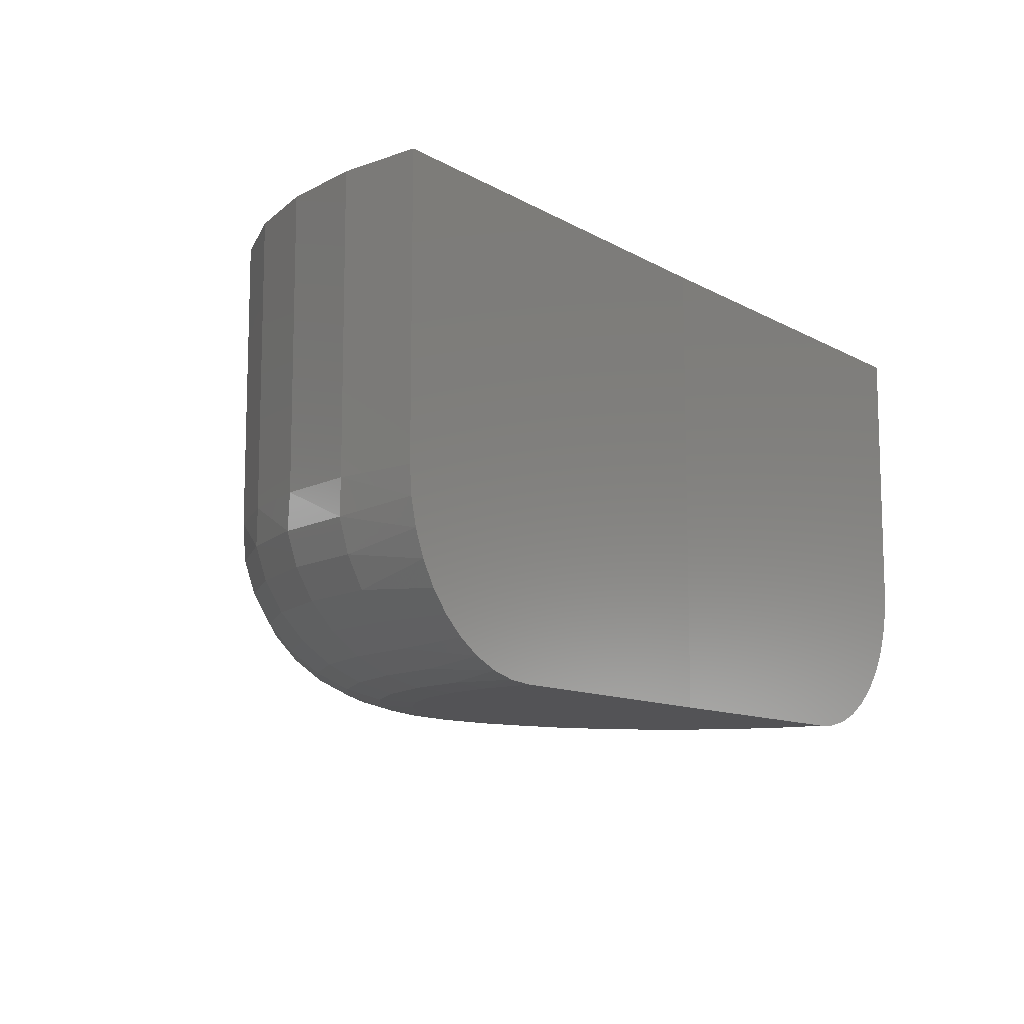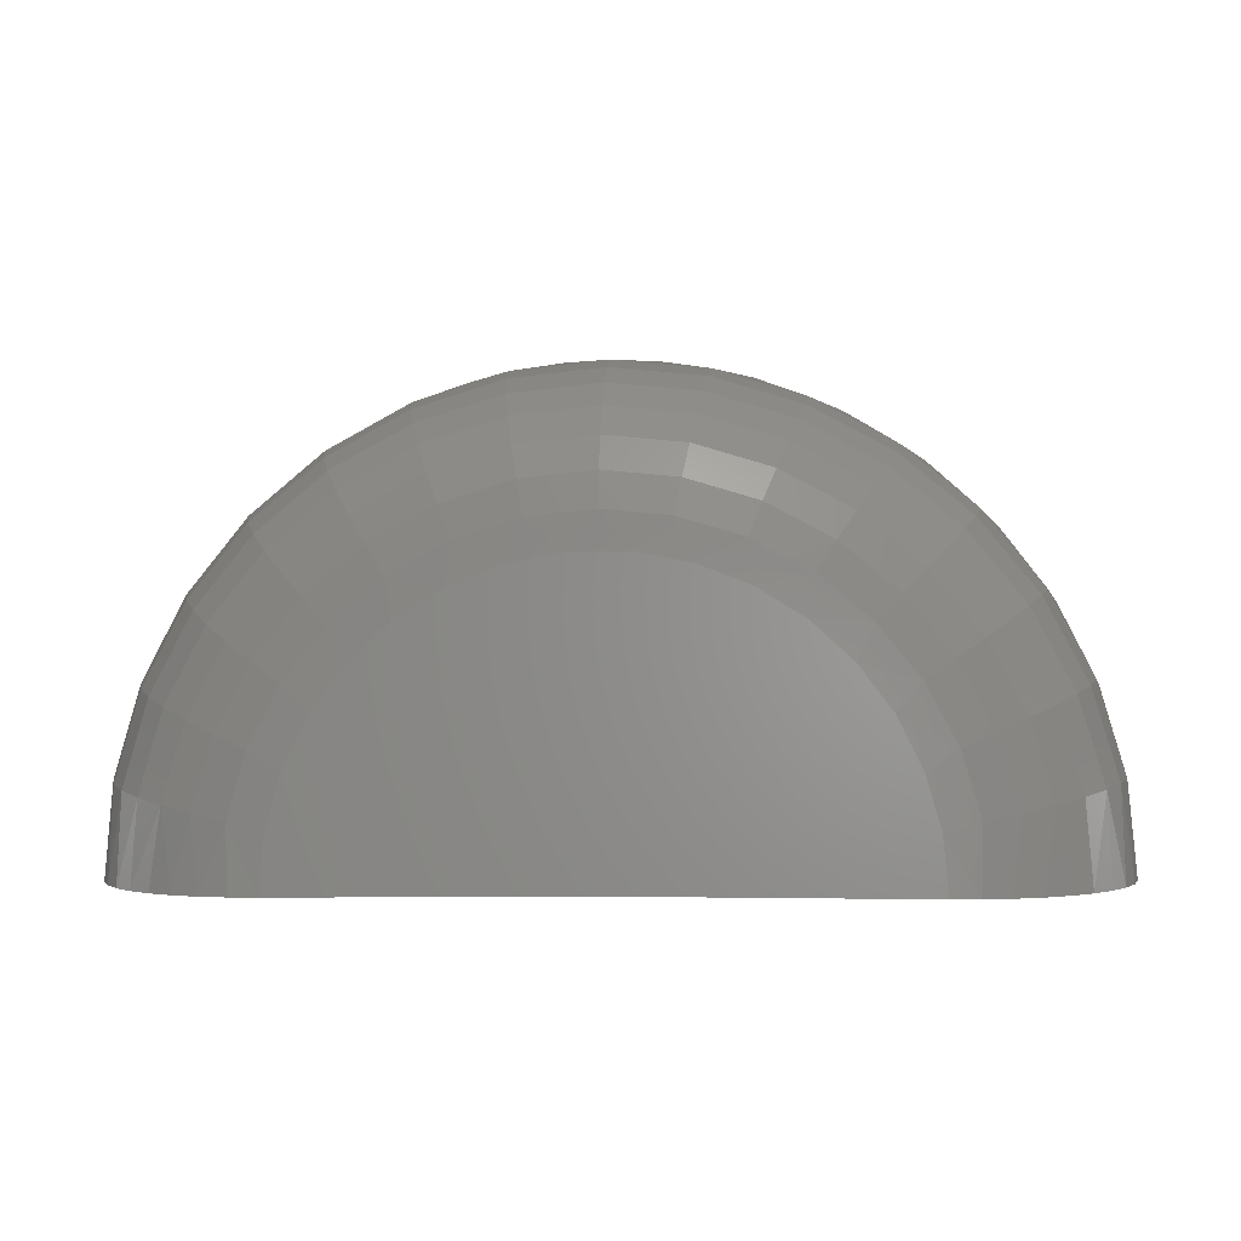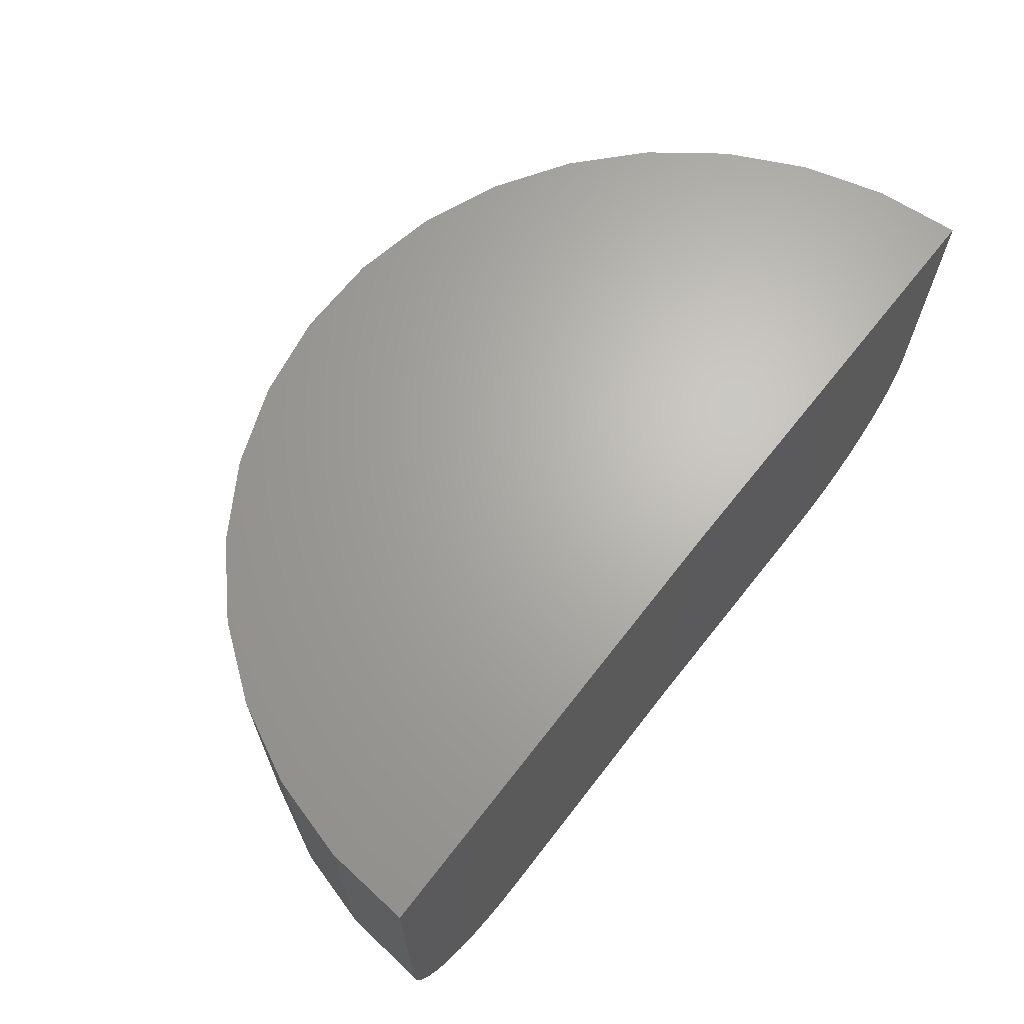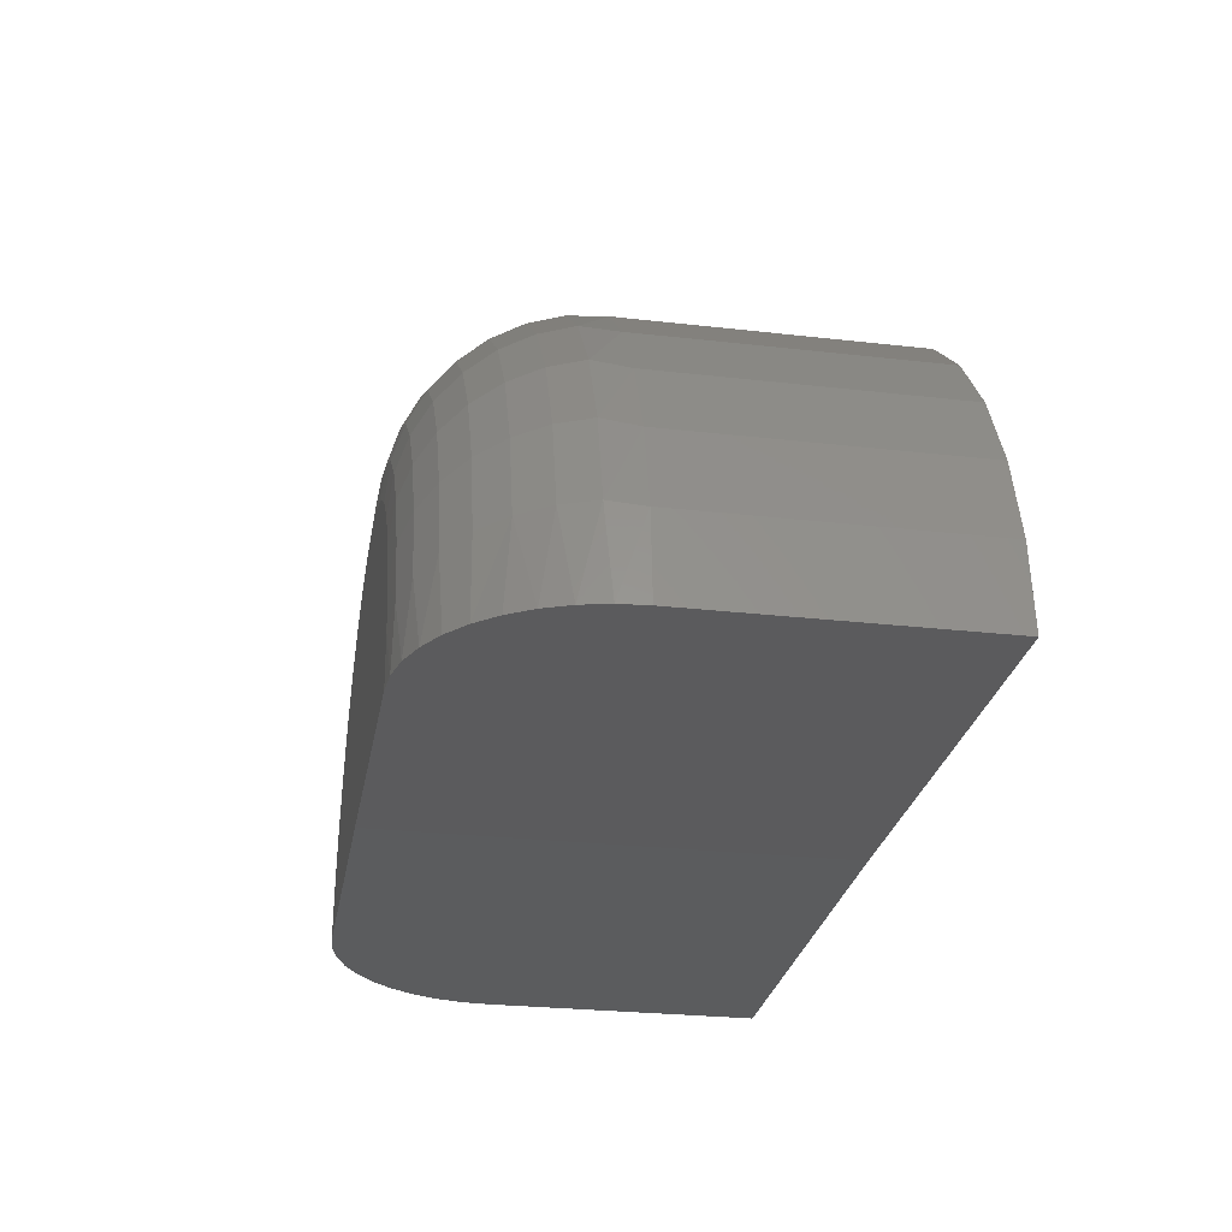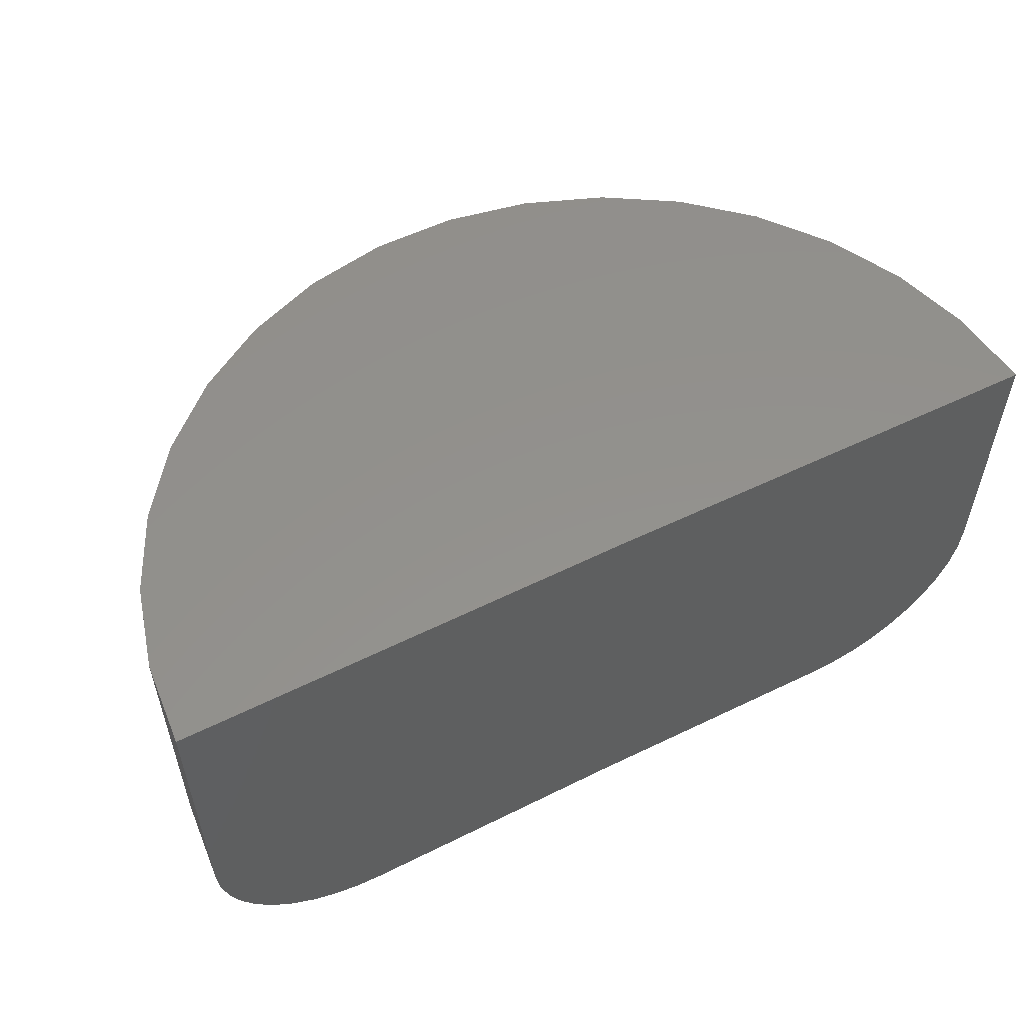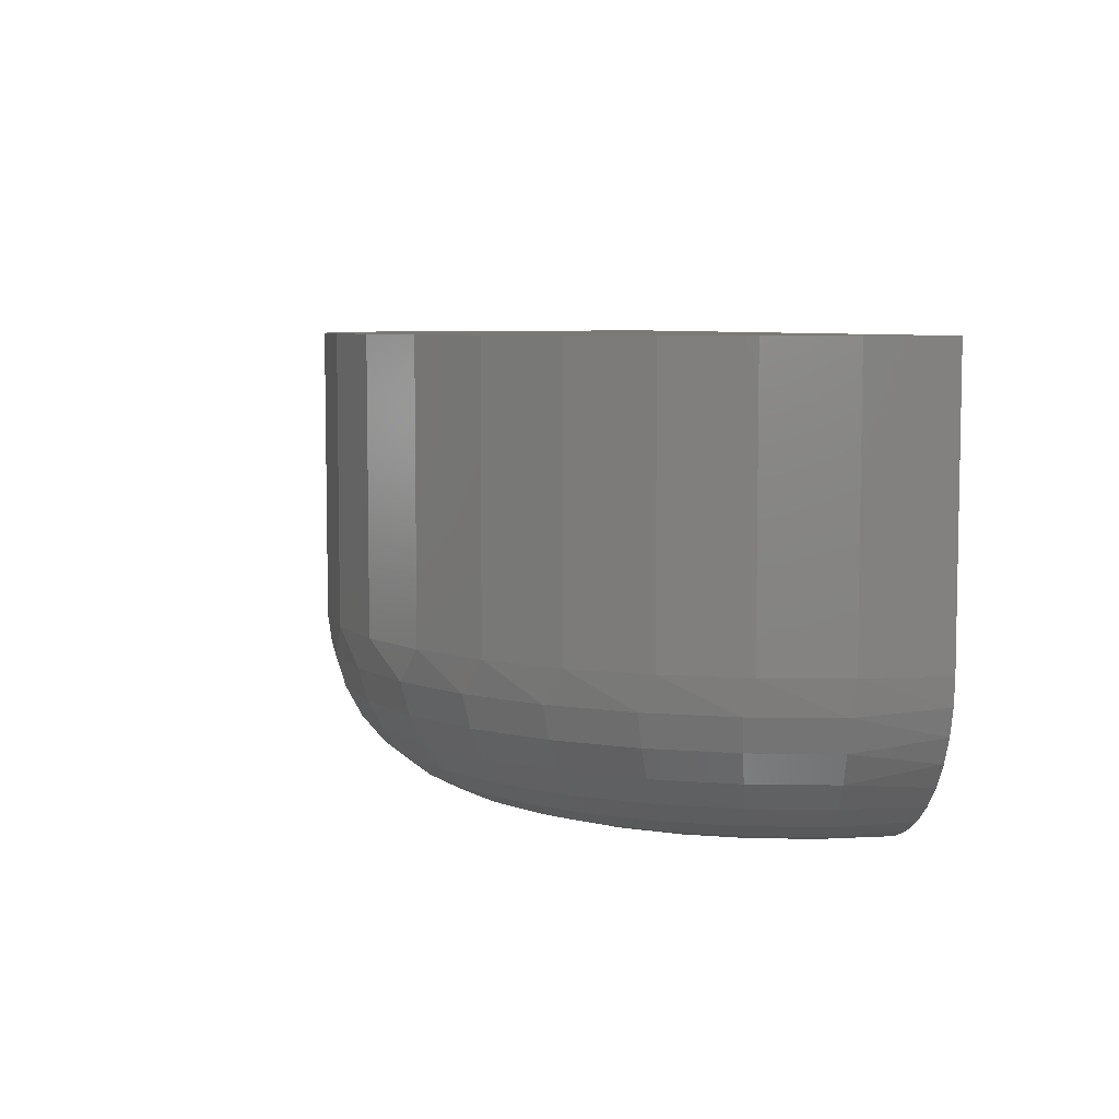
<metadata>
{"format":"stl","ext":"stl","renderer":"f3d","projection":"perspective","resolution":1024,"background":"white","views":[{"elev":-10.9,"azim":126.0,"up":"+Y"},{"elev":0.2,"azim":4.2,"up":"+Z"},{"elev":66.2,"azim":127.6,"up":"+Y"},{"elev":-26.9,"azim":79.9,"up":"+Z"},{"elev":54.8,"azim":152.2,"up":"+Y"},{"elev":6.4,"azim":75.6,"up":"+Y"}]}
</metadata>
<code>
# stl→obj: 179 verts, 354 faces
v -0.7165 -0.3225 -0.004867
v -0.7537 -0.3196 -0.005325
v -0.3215 -0.3225 0
v -0.9587 -0.08026 -0.007851
v -0.9587 0.3148 -0.007851
v -0.3215 0.3148 0
v -0.7899 -0.311 -0.005772
v -0.8253 -0.2966 -0.006208
v -0.858 -0.2768 -0.00661
v -0.8871 -0.2521 -0.006969
v -0.912 -0.2232 -0.007276
v -0.9321 -0.1906 -0.007523
v -0.9467 -0.1554 -0.007704
v -0.9557 -0.1183 -0.007814
v 0.1108 -0.3196 0
v 0.0736 -0.3225 0
v 0.3158 -0.08026 0
v 0.3128 -0.1183 0
v 0.3039 -0.1554 0
v 0.2892 -0.1906 0
v 0.2691 -0.2232 0
v 0.2442 -0.2521 0
v 0.2151 -0.2768 0
v 0.1824 -0.2966 0
v 0.147 -0.311 0
v 0.3158 0.3148 0
v -0.9492 0.3148 0.1098
v -0.9492 -0.08026 0.1098
v -0.9182 0.3148 0.2237
v -0.9182 -0.08026 0.2237
v -0.8666 0.3148 0.33
v -0.8666 -0.08026 0.33
v -0.7964 0.3148 0.4249
v -0.7964 -0.08026 0.4249
v -0.7099 0.3148 0.5052
v -0.7099 -0.08026 0.5052
v -0.6101 0.3148 0.5682
v -0.6101 -0.08026 0.5682
v -0.5003 0.3148 0.6116
v -0.5003 -0.08026 0.6116
v -0.3844 0.3148 0.6341
v -0.3844 -0.08026 0.6341
v -0.2663 0.3148 0.6349
v -0.2663 -0.08026 0.6349
v -0.1502 0.3148 0.6138
v -0.1502 -0.08026 0.6138
v -0.0399 0.3148 0.5717
v -0.0399 -0.08026 0.5717
v 0.06072 0.3148 0.5099
v 0.06072 -0.08026 0.5099
v 0.1482 0.3148 0.4307
v 0.1482 -0.08026 0.4307
v 0.2196 0.3148 0.3366
v 0.2196 -0.08026 0.3366
v 0.2724 0.3148 0.2311
v 0.2724 -0.08026 0.2311
v 0.3049 0.3148 0.1175
v 0.3049 -0.08026 0.1175
v -0.2153 -0.3225 0.3805
v -0.2873 -0.3225 0.3936
v -0.3605 -0.3225 0.3931
v -0.7106 -0.3225 0.06809
v 0.06682 -0.3225 0.07287
v 0.04672 -0.3225 0.1432
v -0.6914 -0.3225 0.1387
v -0.6594 -0.3225 0.2046
v 0.01397 -0.3225 0.2087
v -0.6159 -0.3225 0.2634
v -0.03028 -0.3225 0.267
v -0.5623 -0.3225 0.3132
v -0.08453 -0.3225 0.3161
v -0.5004 -0.3225 0.3522
v -0.1469 -0.3225 0.3544
v -0.4323 -0.3225 0.3792
v 0.2989 -0.1275 0.1239
v 0.1123 -0.3178 0.08663
v 0.2626 -0.1275 0.243
v 0.08692 -0.3178 0.1699
v 0.2037 -0.1275 0.3527
v 0.04574 -0.3178 0.2466
v 0.1245 -0.1275 0.4487
v -0.009665 -0.3178 0.3137
v 0.02796 -0.1275 0.5273
v -0.07714 -0.3178 0.3687
v -0.08208 -0.1275 0.5856
v -0.1541 -0.3178 0.4094
v -0.2014 -0.1275 0.6211
v -0.2375 -0.3178 0.4343
v -0.3254 -0.1275 0.6326
v -0.3242 -0.3178 0.4423
v -0.4492 -0.1275 0.6196
v -0.4108 -0.3178 0.4332
v -0.568 -0.1275 0.5826
v -0.4939 -0.3178 0.4073
v -0.6774 -0.1275 0.523
v -0.5703 -0.3178 0.3657
v -0.7729 -0.1275 0.4432
v -0.6371 -0.3178 0.3099
v -0.8509 -0.1275 0.3462
v -0.6917 -0.3178 0.242
v -0.9085 -0.1275 0.2358
v -0.7319 -0.3178 0.1649
v -0.9433 -0.1275 0.1162
v -0.7562 -0.3178 0.08128
v -0.8009 -0.304 0.08962
v -0.8421 -0.2816 0.09732
v -0.9077 -0.2148 0.1096
v -0.9297 -0.1729 0.1137
v 0.1568 -0.304 0.09552
v 0.1979 -0.2816 0.1037
v 0.2634 -0.2148 0.1168
v 0.2854 -0.1729 0.1212
v -0.8781 -0.2515 0.1041
v 0.2339 -0.2515 0.1109
v 0.1289 -0.304 0.1873
v 0.1675 -0.2816 0.2034
v 0.2014 -0.2515 0.2175
v 0.2292 -0.2148 0.2291
v 0.2499 -0.1729 0.2377
v 0.08346 -0.304 0.2719
v 0.1182 -0.2816 0.2953
v 0.1487 -0.2515 0.3157
v 0.1737 -0.2148 0.3325
v 0.1923 -0.1729 0.345
v 0.02236 -0.304 0.3459
v 0.05188 -0.2816 0.3756
v 0.07775 -0.2515 0.4017
v 0.09898 -0.2148 0.423
v 0.1148 -0.1729 0.4389
v -0.05205 -0.304 0.4066
v -0.02892 -0.2816 0.4415
v -0.008649 -0.2515 0.4721
v 0.007987 -0.2148 0.4972
v 0.02035 -0.1729 0.5158
v -0.1369 -0.304 0.4515
v -0.1211 -0.2816 0.4902
v -0.1072 -0.2515 0.5242
v -0.09577 -0.2148 0.5521
v -0.0873 -0.1729 0.5728
v -0.2289 -0.304 0.4789
v -0.2209 -0.2816 0.52
v -0.214 -0.2515 0.556
v -0.2083 -0.2148 0.5856
v -0.204 -0.1729 0.6076
v -0.3245 -0.304 0.4877
v -0.3247 -0.2816 0.5296
v -0.325 -0.2515 0.5663
v -0.3251 -0.2148 0.5964
v -0.3253 -0.1729 0.6188
v -0.4199 -0.304 0.4777
v -0.4284 -0.2816 0.5187
v -0.4358 -0.2515 0.5547
v -0.4419 -0.2148 0.5842
v -0.4464 -0.1729 0.6061
v -0.5116 -0.304 0.4492
v -0.5279 -0.2816 0.4877
v -0.5422 -0.2515 0.5215
v -0.5539 -0.2148 0.5493
v -0.5627 -0.1729 0.5699
v -0.5959 -0.304 0.4032
v -0.6194 -0.2816 0.4379
v -0.6401 -0.2515 0.4682
v -0.657 -0.2148 0.4931
v -0.6696 -0.1729 0.5116
v -0.6695 -0.304 0.3417
v -0.6994 -0.2816 0.371
v -0.7256 -0.2515 0.3967
v -0.7471 -0.2148 0.4178
v -0.7631 -0.1729 0.4335
v -0.7297 -0.304 0.2669
v -0.7647 -0.2816 0.2898
v -0.7955 -0.2515 0.3099
v -0.8207 -0.2148 0.3264
v -0.8394 -0.1729 0.3386
v -0.7741 -0.304 0.1818
v -0.8129 -0.2816 0.1974
v -0.847 -0.2515 0.2111
v -0.8749 -0.2148 0.2223
v -0.8957 -0.1729 0.2306
f 1 2 3
f 4 5 6
f 4 6 3
f 4 3 2
f 4 2 7
f 4 7 8
f 4 8 9
f 4 9 10
f 4 10 11
f 4 11 12
f 4 12 13
f 4 13 14
f 3 15 16
f 17 18 19
f 17 19 20
f 17 20 21
f 17 21 22
f 17 22 23
f 17 23 24
f 17 24 25
f 17 25 15
f 17 15 3
f 17 3 6
f 17 6 26
f 5 4 27
f 27 4 28
f 27 28 29
f 29 28 30
f 29 30 31
f 31 30 32
f 31 32 33
f 33 32 34
f 33 34 35
f 35 34 36
f 35 36 37
f 37 36 38
f 37 38 39
f 39 38 40
f 39 40 41
f 41 40 42
f 41 42 43
f 43 42 44
f 43 44 45
f 45 44 46
f 45 46 47
f 47 46 48
f 47 48 49
f 49 48 50
f 49 50 51
f 51 50 52
f 51 52 53
f 53 52 54
f 53 54 55
f 55 54 56
f 55 56 57
f 57 56 58
f 57 58 26
f 26 58 17
f 59 60 61
f 62 1 3
f 62 3 16
f 62 16 63
f 62 63 64
f 62 64 65
f 65 64 66
f 66 64 67
f 66 67 68
f 68 67 69
f 68 69 70
f 70 69 71
f 70 71 72
f 72 71 73
f 72 73 74
f 74 73 59
f 74 59 61
f 56 75 58
f 76 64 63
f 76 63 15
f 54 77 56
f 78 67 64
f 78 64 76
f 52 79 54
f 80 69 67
f 80 67 78
f 50 81 52
f 82 71 69
f 82 69 80
f 48 83 50
f 84 73 71
f 84 71 82
f 46 85 48
f 86 59 73
f 86 73 84
f 44 87 46
f 88 60 59
f 88 59 86
f 42 89 44
f 90 61 60
f 90 60 88
f 40 91 42
f 92 74 61
f 92 61 90
f 38 93 40
f 94 72 74
f 94 74 92
f 36 95 38
f 96 70 72
f 96 72 94
f 34 97 36
f 98 68 70
f 98 70 96
f 32 99 34
f 100 66 68
f 100 68 98
f 30 101 32
f 102 65 66
f 102 66 100
f 28 14 103
f 28 103 30
f 104 65 102
f 7 2 104
f 104 105 7
f 7 105 8
f 8 105 106
f 8 106 9
f 107 108 12
f 12 108 13
f 13 108 103
f 13 103 14
f 4 14 28
f 16 15 63
f 76 15 25
f 76 25 109
f 25 24 109
f 110 109 24
f 24 23 110
f 111 20 112
f 20 19 112
f 75 112 19
f 19 18 75
f 75 18 58
f 17 58 18
f 2 1 104
f 104 1 62
f 104 62 65
f 9 106 10
f 10 106 113
f 10 113 11
f 11 113 107
f 11 107 12
f 110 23 114
f 114 23 22
f 114 22 111
f 111 22 21
f 111 21 20
f 78 76 115
f 115 76 109
f 115 109 116
f 116 109 110
f 116 110 117
f 117 110 114
f 117 114 118
f 118 114 111
f 118 111 119
f 119 111 112
f 119 112 77
f 77 112 75
f 77 75 56
f 80 78 120
f 120 78 115
f 120 115 121
f 121 115 116
f 121 116 122
f 122 116 117
f 122 117 123
f 123 117 118
f 123 118 124
f 124 118 119
f 124 119 79
f 79 119 77
f 79 77 54
f 82 80 125
f 125 80 120
f 125 120 126
f 126 120 121
f 126 121 127
f 127 121 122
f 127 122 128
f 128 122 123
f 128 123 129
f 129 123 124
f 129 124 81
f 81 124 79
f 81 79 52
f 84 82 130
f 130 82 125
f 130 125 131
f 131 125 126
f 131 126 132
f 132 126 127
f 132 127 133
f 133 127 128
f 133 128 134
f 134 128 129
f 134 129 83
f 83 129 81
f 83 81 50
f 86 84 135
f 135 84 130
f 135 130 136
f 136 130 131
f 136 131 137
f 137 131 132
f 137 132 138
f 138 132 133
f 138 133 139
f 139 133 134
f 139 134 85
f 85 134 83
f 85 83 48
f 88 86 140
f 140 86 135
f 140 135 141
f 141 135 136
f 141 136 142
f 142 136 137
f 142 137 143
f 143 137 138
f 143 138 144
f 144 138 139
f 144 139 87
f 87 139 85
f 87 85 46
f 90 88 145
f 145 88 140
f 145 140 146
f 146 140 141
f 146 141 147
f 147 141 142
f 147 142 148
f 148 142 143
f 148 143 149
f 149 143 144
f 149 144 89
f 89 144 87
f 89 87 44
f 92 90 150
f 150 90 145
f 150 145 151
f 151 145 146
f 151 146 152
f 152 146 147
f 152 147 153
f 153 147 148
f 153 148 154
f 154 148 149
f 154 149 91
f 91 149 89
f 91 89 42
f 94 92 155
f 155 92 150
f 155 150 156
f 156 150 151
f 156 151 157
f 157 151 152
f 157 152 158
f 158 152 153
f 158 153 159
f 159 153 154
f 159 154 93
f 93 154 91
f 93 91 40
f 96 94 160
f 160 94 155
f 160 155 161
f 161 155 156
f 161 156 162
f 162 156 157
f 162 157 163
f 163 157 158
f 163 158 164
f 164 158 159
f 164 159 95
f 95 159 93
f 95 93 38
f 98 96 165
f 165 96 160
f 165 160 166
f 166 160 161
f 166 161 167
f 167 161 162
f 167 162 168
f 168 162 163
f 168 163 169
f 169 163 164
f 169 164 97
f 97 164 95
f 97 95 36
f 100 98 170
f 170 98 165
f 170 165 171
f 171 165 166
f 171 166 172
f 172 166 167
f 172 167 173
f 173 167 168
f 173 168 174
f 174 168 169
f 174 169 99
f 99 169 97
f 99 97 34
f 102 100 175
f 175 100 170
f 175 170 176
f 176 170 171
f 176 171 177
f 177 171 172
f 177 172 178
f 178 172 173
f 178 173 179
f 179 173 174
f 179 174 101
f 101 174 99
f 101 99 32
f 104 102 105
f 105 102 175
f 105 175 106
f 106 175 176
f 106 176 113
f 113 176 177
f 113 177 107
f 107 177 178
f 107 178 108
f 108 178 179
f 108 179 103
f 103 179 101
f 103 101 30
f 27 29 55
f 27 55 57
f 27 57 26
f 27 26 6
f 27 6 5
f 49 37 47
f 47 37 39
f 47 39 45
f 45 39 41
f 45 41 43
f 37 49 35
f 35 49 51
f 35 51 33
f 33 51 53
f 33 53 31
f 31 53 55
f 31 55 29

</code>
